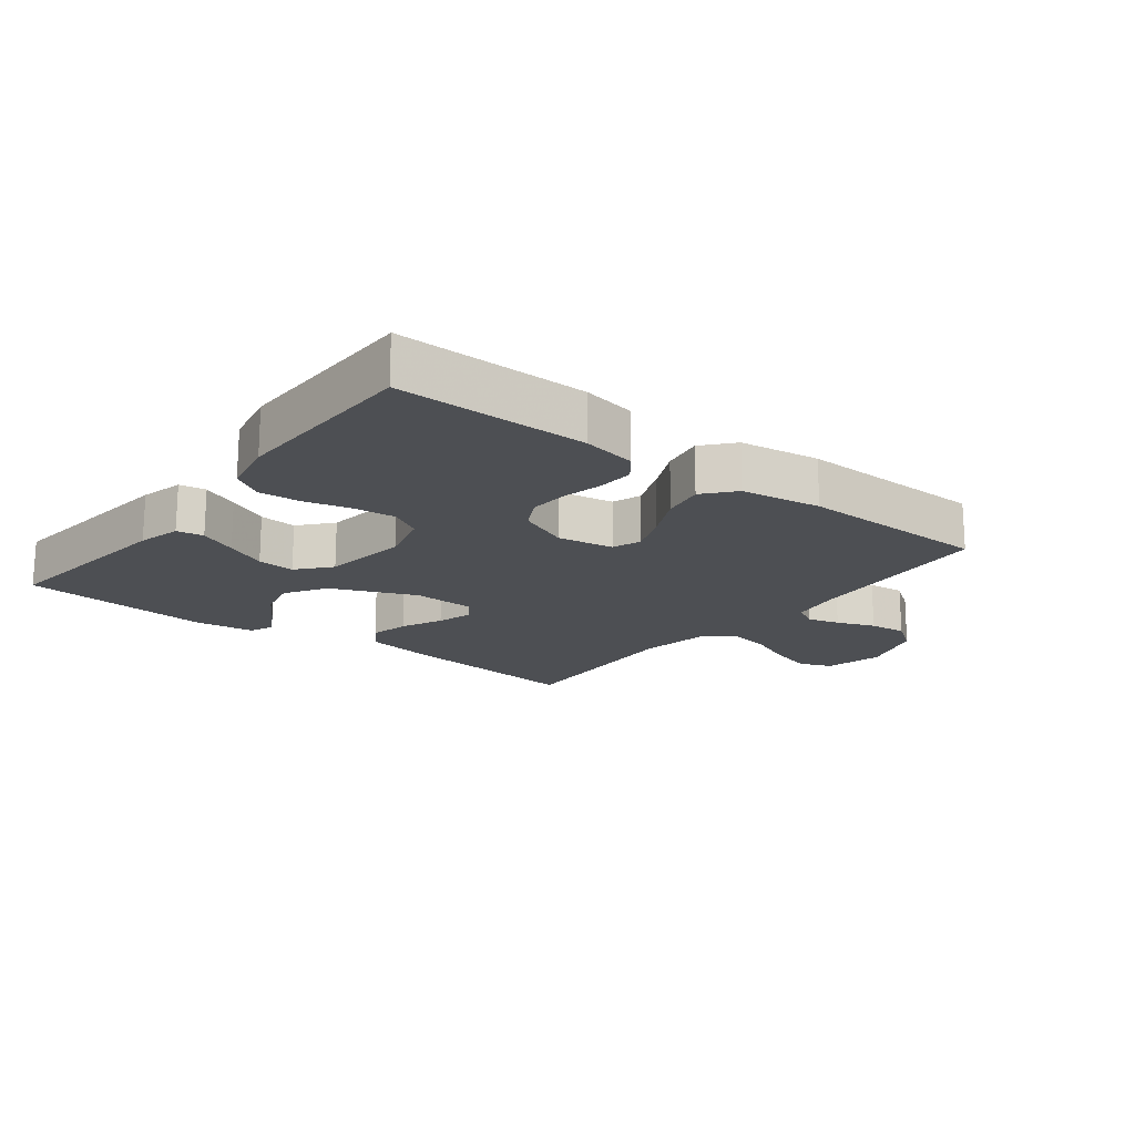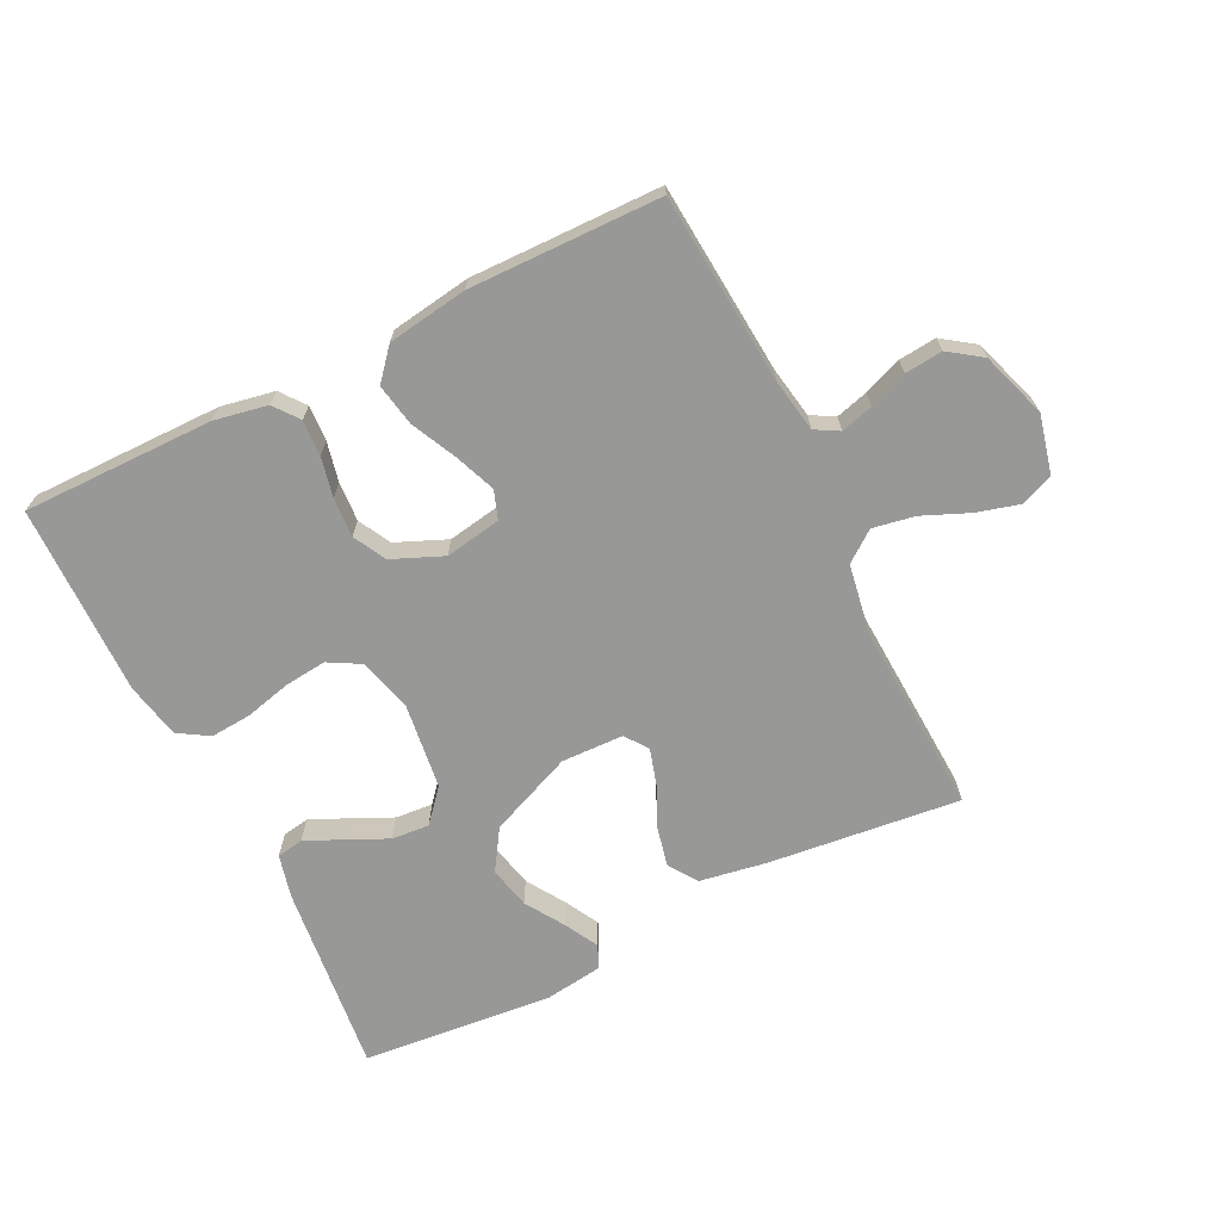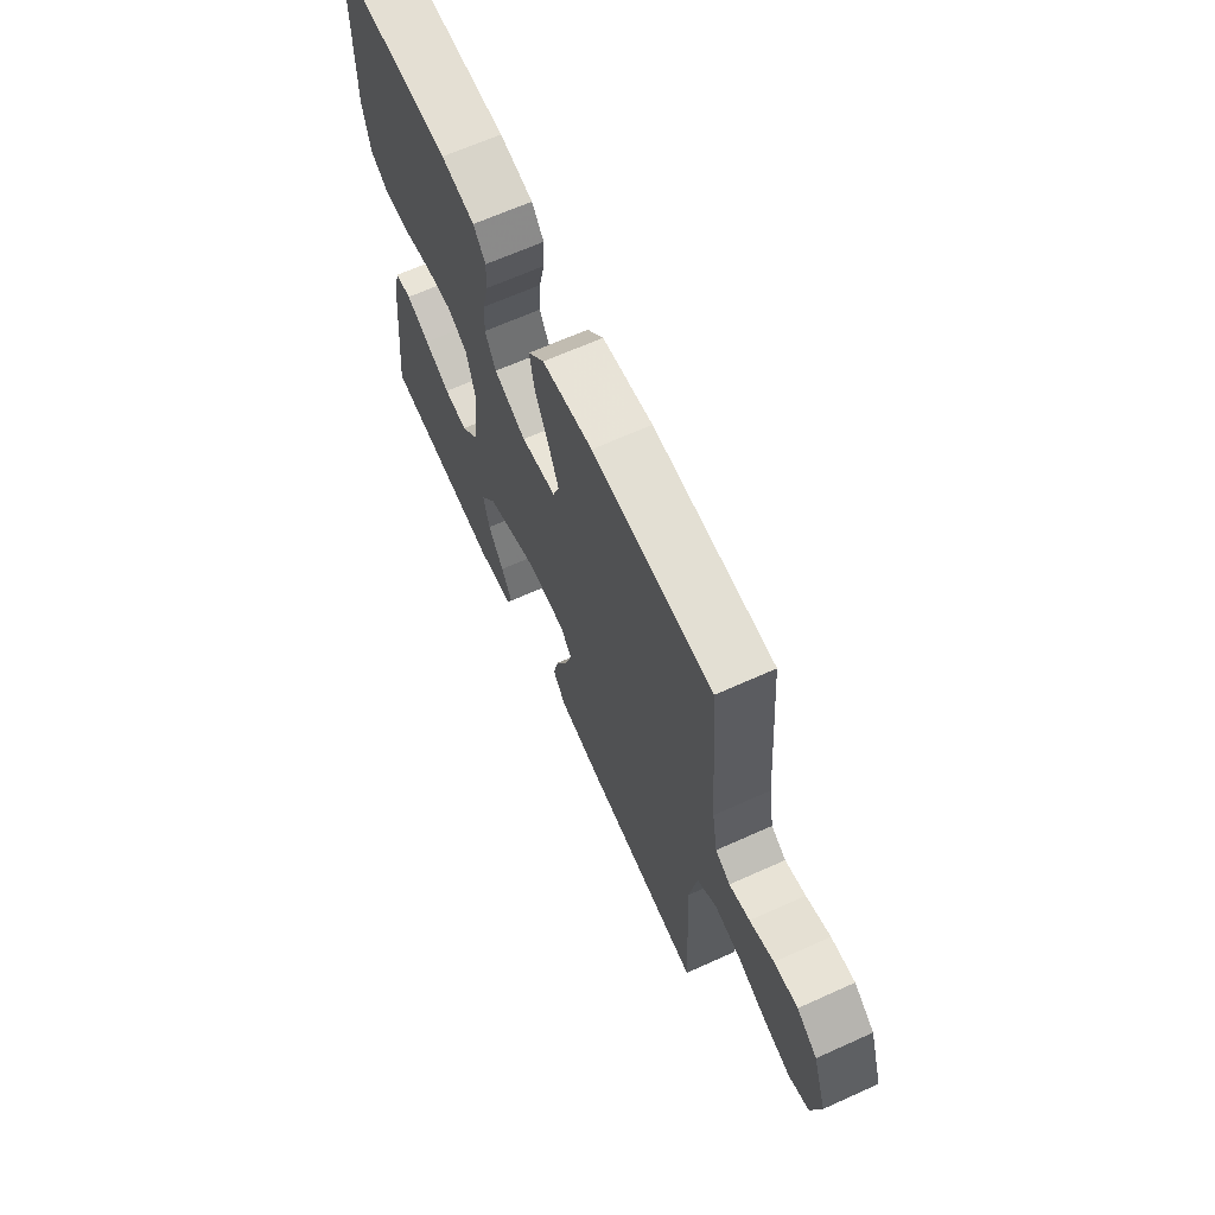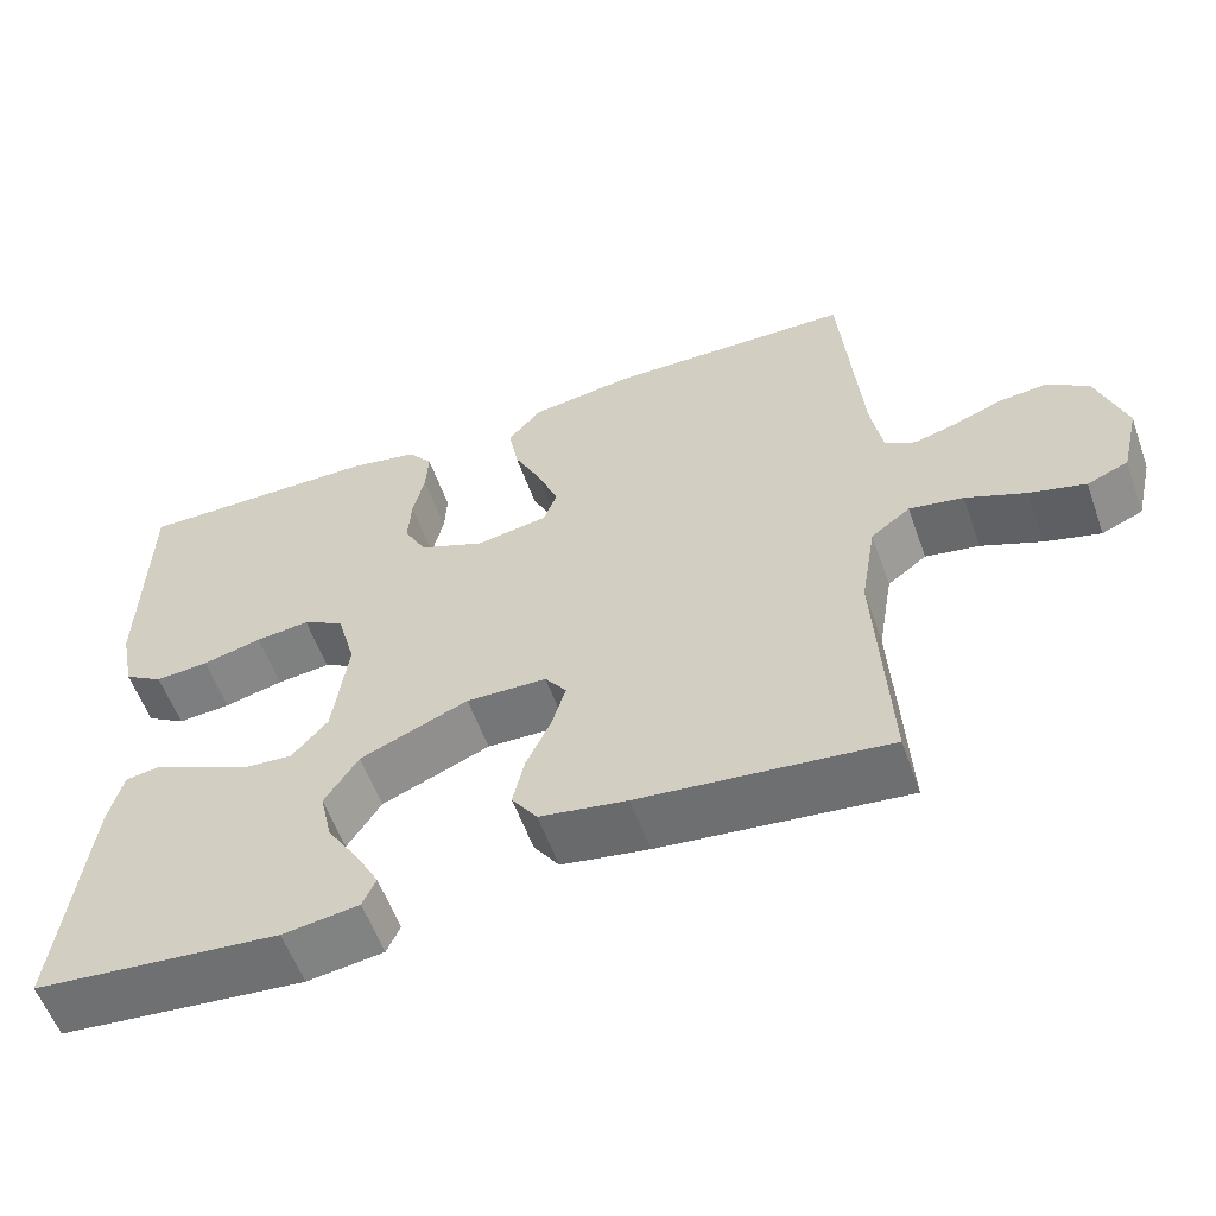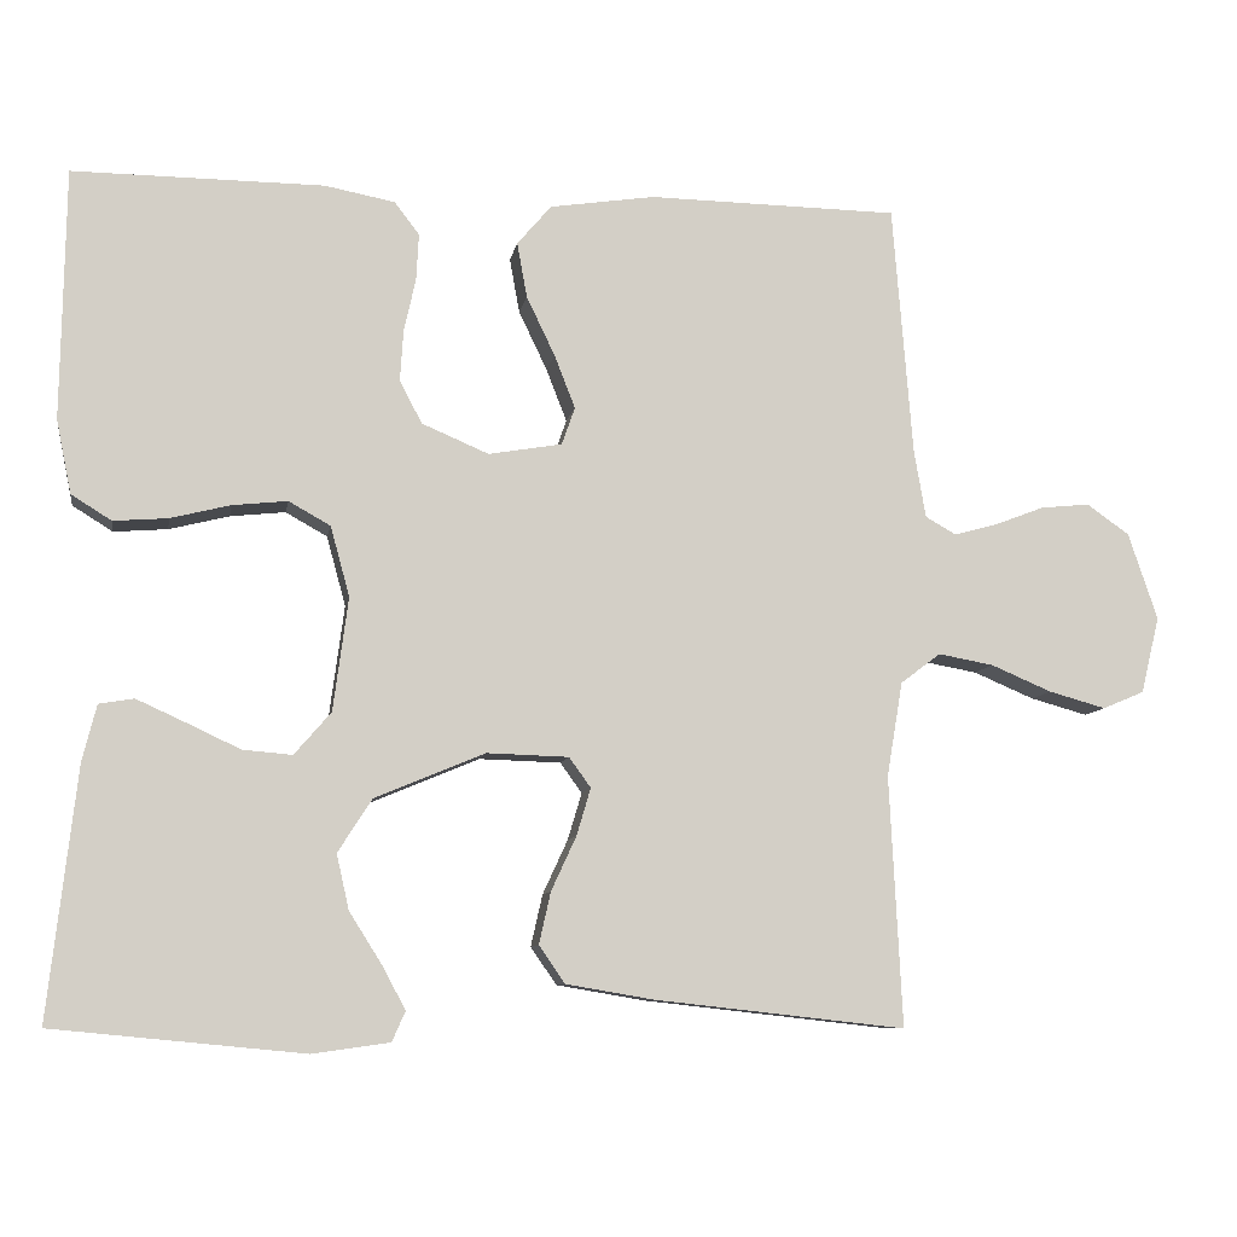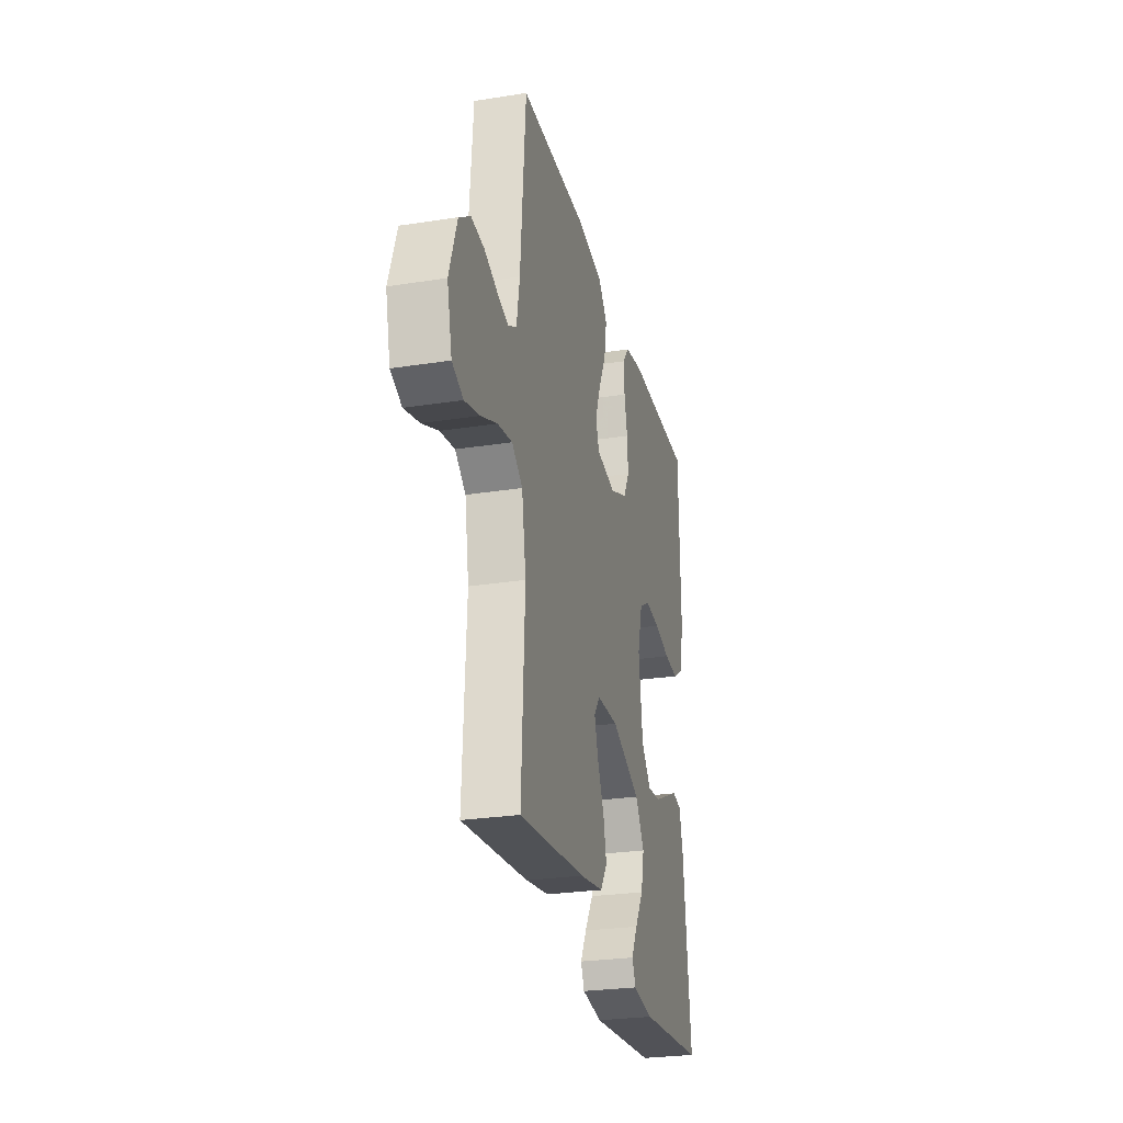
<metadata>
{"format":"obj","ext":"obj","renderer":"f3d","projection":"perspective","resolution":1024,"background":"white","views":[{"elev":-17.7,"azim":-37.8,"up":"+Y"},{"elev":-68.4,"azim":26.4,"up":"+Y"},{"elev":66.2,"azim":65.7,"up":"+Z"},{"elev":-57.5,"azim":19.6,"up":"+Z"},{"elev":-8.7,"azim":-9.6,"up":"+Z"},{"elev":-27.0,"azim":103.7,"up":"+Z"}]}
</metadata>
<code>
v -0.5 0.07 0.5
v -0.2 0.07 0.498
v -0.116 0.07 0.482
v -0.086 0.07 0.443
v -0.089 0.07 0.387
v -0.103 0.07 0.324
v -0.107 0.07 0.262
v -0.08 0.07 0.211
v 0 0.07 0.177
v 0.088 0.07 0.192
v 0.104 0.07 0.237
v 0.079 0.07 0.301
v 0.045 0.07 0.372
v 0.033 0.07 0.438
v 0.074 0.07 0.486
v 0.2 0.07 0.505
v 0.5 0.07 0.5
v 0.524 0.07 0.2
v 0.538 0.07 0.118
v 0.575 0.07 0.097
v 0.626 0.07 0.111
v 0.686 0.07 0.134
v 0.745 0.07 0.14
v 0.796 0.07 0.104
v 0.831 0.07 0
v 0.809 0.07 -0.092
v 0.759 0.07 -0.113
v 0.691 0.07 -0.094
v 0.618 0.07 -0.063
v 0.552 0.07 -0.051
v 0.504 0.07 -0.087
v 0.485 0.07 -0.2
v 0.5 0.07 -0.5
v 0.2 0.07 -0.467
v 0.094 0.07 -0.449
v 0.063 0.07 -0.404
v 0.077 0.07 -0.342
v 0.107 0.07 -0.277
v 0.124 0.07 -0.22
v 0.098 0.07 -0.184
v 0 0.07 -0.181
v -0.132 0.07 -0.236
v -0.173 0.07 -0.3
v -0.158 0.07 -0.366
v -0.119 0.07 -0.428
v -0.091 0.07 -0.48
v -0.107 0.07 -0.516
v -0.2 0.07 -0.529
v -0.5 0.07 -0.5
v -0.466 0.07 -0.2
v -0.449 0.07 -0.132
v -0.407 0.07 -0.125
v -0.348 0.07 -0.152
v -0.284 0.07 -0.182
v -0.225 0.07 -0.187
v -0.181 0.07 -0.136
v -0.163 0.07 0
v -0.186 0.07 0.084
v -0.236 0.07 0.112
v -0.302 0.07 0.105
v -0.374 0.07 0.087
v -0.439 0.07 0.082
v -0.487 0.07 0.112
v -0.505 0.07 0.2
v -0.5 0 0.5
v -0.2 0 0.498
v -0.116 0 0.482
v -0.086 0 0.443
v -0.089 0 0.387
v -0.103 0 0.324
v -0.107 0 0.262
v -0.08 0 0.211
v 0 0 0.177
v 0.088 0 0.192
v 0.104 0 0.237
v 0.079 0 0.301
v 0.045 0 0.372
v 0.033 0 0.438
v 0.074 0 0.486
v 0.2 0 0.505
v 0.5 0 0.5
v 0.524 0 0.2
v 0.538 0 0.118
v 0.575 0 0.097
v 0.626 0 0.111
v 0.686 0 0.134
v 0.745 0 0.14
v 0.796 0 0.104
v 0.831 0 0
v 0.809 0 -0.092
v 0.759 0 -0.113
v 0.691 0 -0.094
v 0.618 0 -0.063
v 0.552 0 -0.051
v 0.504 0 -0.087
v 0.485 0 -0.2
v 0.5 0 -0.5
v 0.2 0 -0.467
v 0.094 0 -0.449
v 0.063 0 -0.404
v 0.077 0 -0.342
v 0.107 0 -0.277
v 0.124 0 -0.22
v 0.098 0 -0.184
v 0 0 -0.181
v -0.132 0 -0.236
v -0.173 0 -0.3
v -0.158 0 -0.366
v -0.119 0 -0.428
v -0.091 0 -0.48
v -0.107 0 -0.516
v -0.2 0 -0.529
v -0.5 0 -0.5
v -0.466 0 -0.2
v -0.449 0 -0.132
v -0.407 0 -0.125
v -0.348 0 -0.152
v -0.284 0 -0.182
v -0.225 0 -0.187
v -0.181 0 -0.136
v -0.163 0 0
v -0.186 0 0.084
v -0.236 0 0.112
v -0.302 0 0.105
v -0.374 0 0.087
v -0.439 0 0.082
v -0.487 0 0.112
v -0.505 0 0.2
f 60 61 62 63
f 59 60 63 64
f 51 52 53 54
f 49 50 51 54
f 49 54 55
f 48 49 55
f 44 45 46 47
f 44 47 48 55
f 35 36 37 38
f 35 38 39
f 32 33 34 35
f 31 32 35 39
f 30 31 39 40
f 26 27 28 29
f 26 29 30
f 25 26 30
f 24 25 30
f 21 22 23 24
f 20 21 24 30
f 19 20 30 40
f 15 16 17 18
f 12 13 14 15
f 11 12 15 18
f 10 11 18 19
f 3 4 5 6
f 3 6 7
f 2 3 7
f 59 64 1 2
f 58 59 2 7
f 57 58 7 8
f 56 57 8 9
f 43 44 55
f 42 43 55 56
f 41 42 56 9
f 19 40 41
f 9 10 19 41
f 127 126 125 124
f 128 127 124 123
f 118 117 116 115
f 118 115 114 113
f 119 118 113
f 119 113 112
f 111 110 109 108
f 119 112 111 108
f 102 101 100 99
f 103 102 99
f 99 98 97 96
f 103 99 96 95
f 104 103 95 94
f 93 92 91 90
f 94 93 90
f 94 90 89
f 94 89 88
f 88 87 86 85
f 94 88 85 84
f 104 94 84 83
f 82 81 80 79
f 79 78 77 76
f 82 79 76 75
f 83 82 75 74
f 70 69 68 67
f 71 70 67
f 71 67 66
f 66 65 128 123
f 71 66 123 122
f 72 71 122 121
f 73 72 121 120
f 119 108 107
f 120 119 107 106
f 73 120 106 105
f 105 104 83
f 105 83 74 73
f 1 65 66 2
f 2 66 67 3
f 3 67 68 4
f 4 68 69 5
f 5 69 70 6
f 6 70 71 7
f 7 71 72 8
f 8 72 73 9
f 9 73 74 10
f 10 74 75 11
f 11 75 76 12
f 12 76 77 13
f 13 77 78 14
f 14 78 79 15
f 15 79 80 16
f 16 80 81 17
f 17 81 82 18
f 18 82 83 19
f 19 83 84 20
f 20 84 85 21
f 21 85 86 22
f 22 86 87 23
f 23 87 88 24
f 24 88 89 25
f 25 89 90 26
f 26 90 91 27
f 27 91 92 28
f 28 92 93 29
f 29 93 94 30
f 30 94 95 31
f 31 95 96 32
f 32 96 97 33
f 33 97 98 34
f 34 98 99 35
f 35 99 100 36
f 36 100 101 37
f 37 101 102 38
f 38 102 103 39
f 39 103 104 40
f 40 104 105 41
f 41 105 106 42
f 42 106 107 43
f 43 107 108 44
f 44 108 109 45
f 45 109 110 46
f 46 110 111 47
f 47 111 112 48
f 48 112 113 49
f 49 113 114 50
f 50 114 115 51
f 51 115 116 52
f 52 116 117 53
f 53 117 118 54
f 54 118 119 55
f 55 119 120 56
f 56 120 121 57
f 57 121 122 58
f 58 122 123 59
f 59 123 124 60
f 60 124 125 61
f 61 125 126 62
f 62 126 127 63
f 63 127 128 64
f 64 128 65 1

</code>
